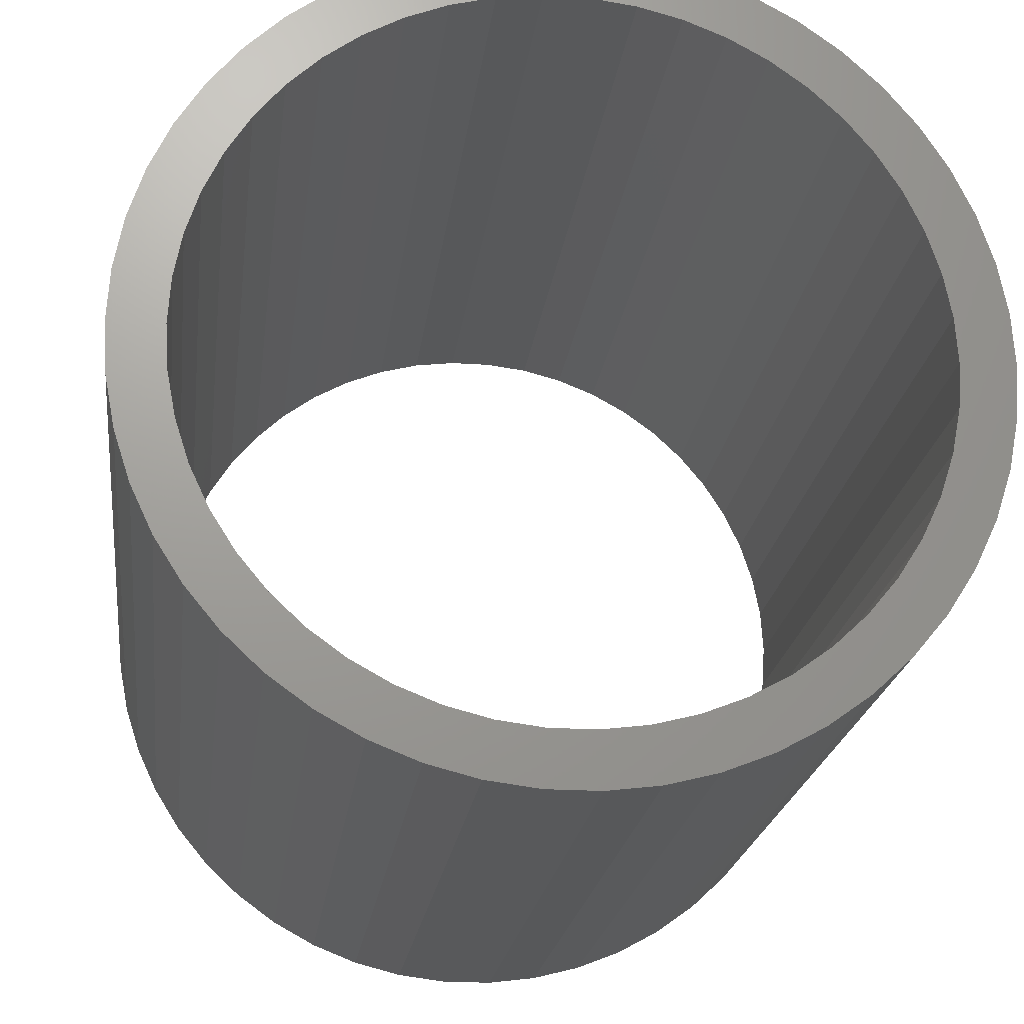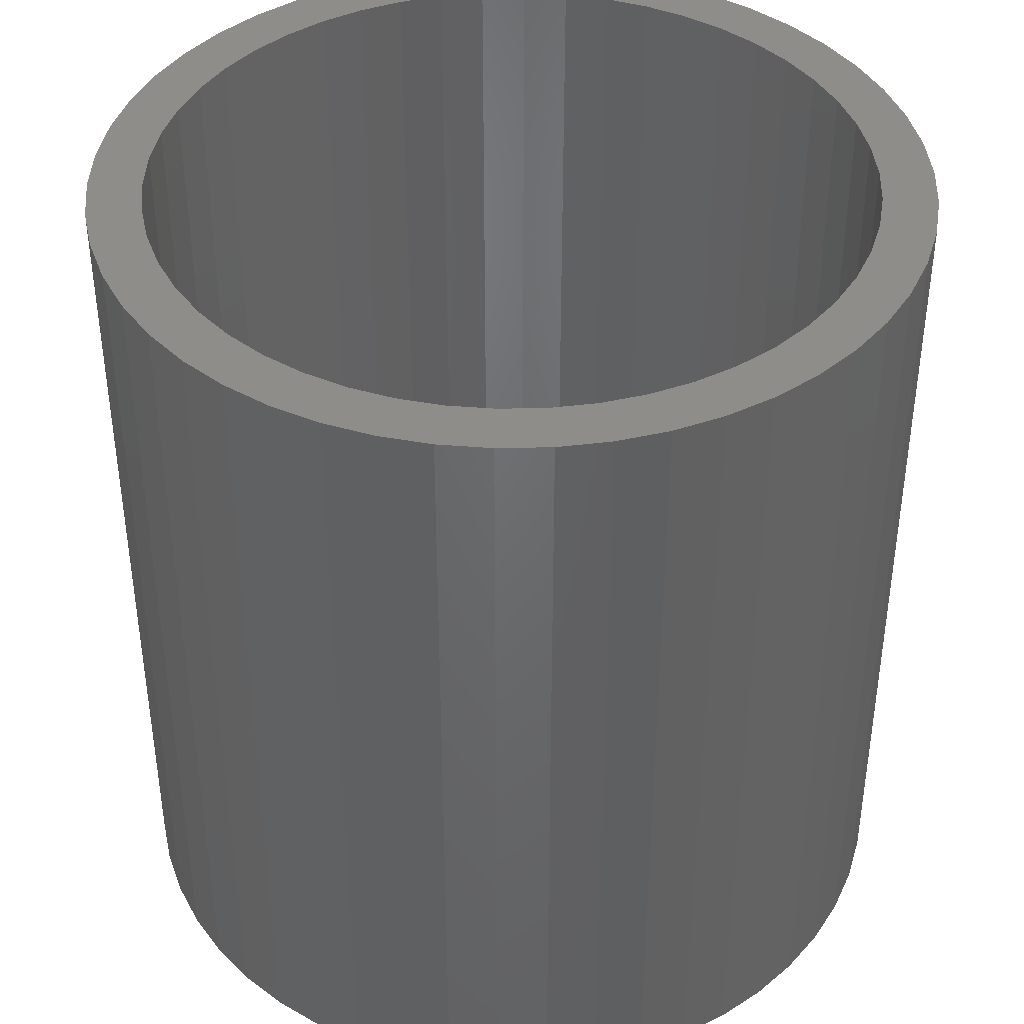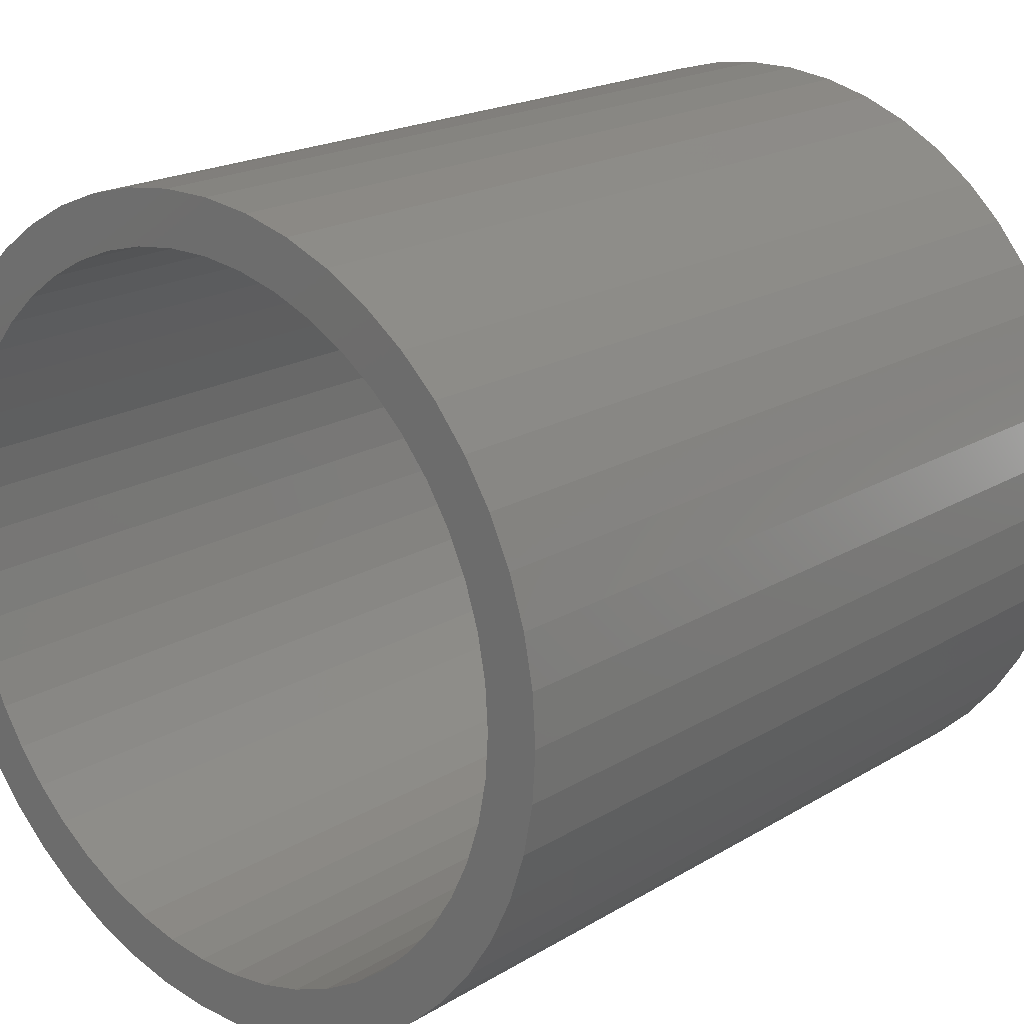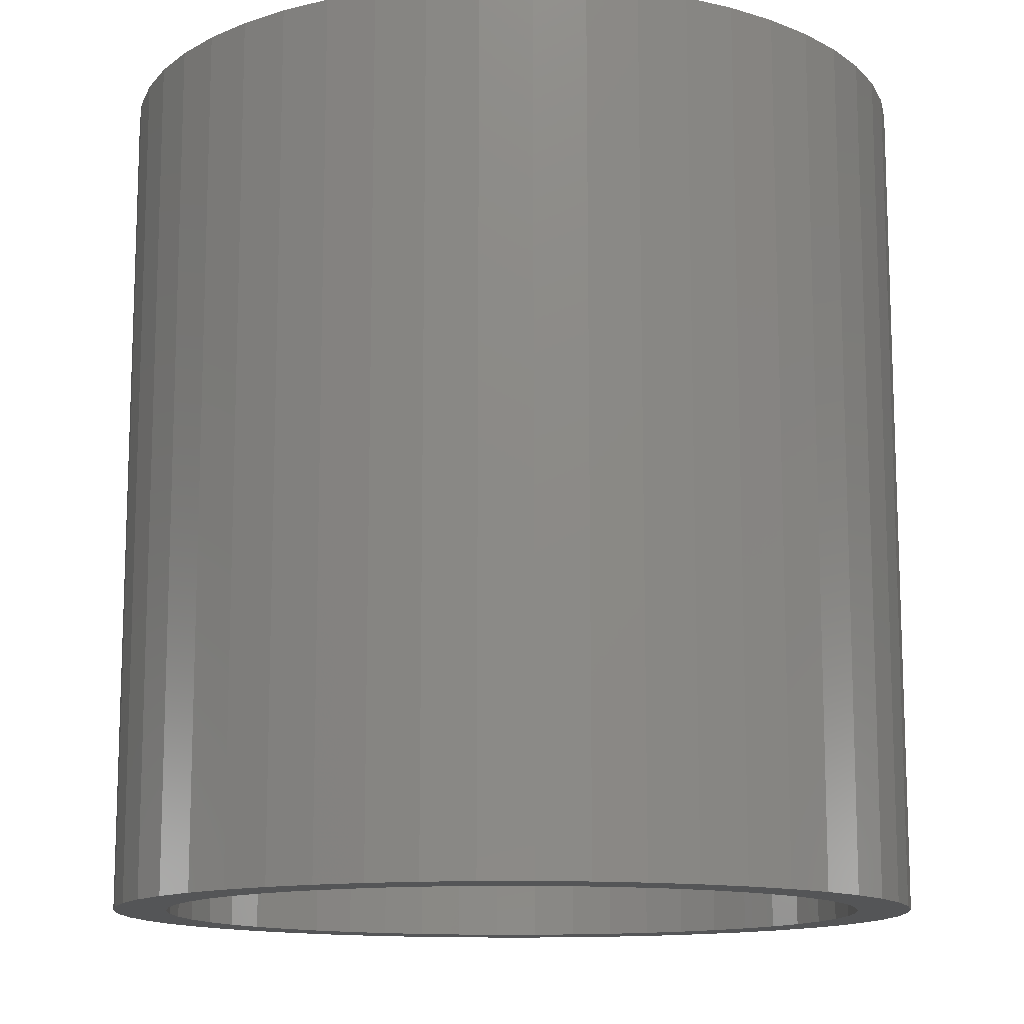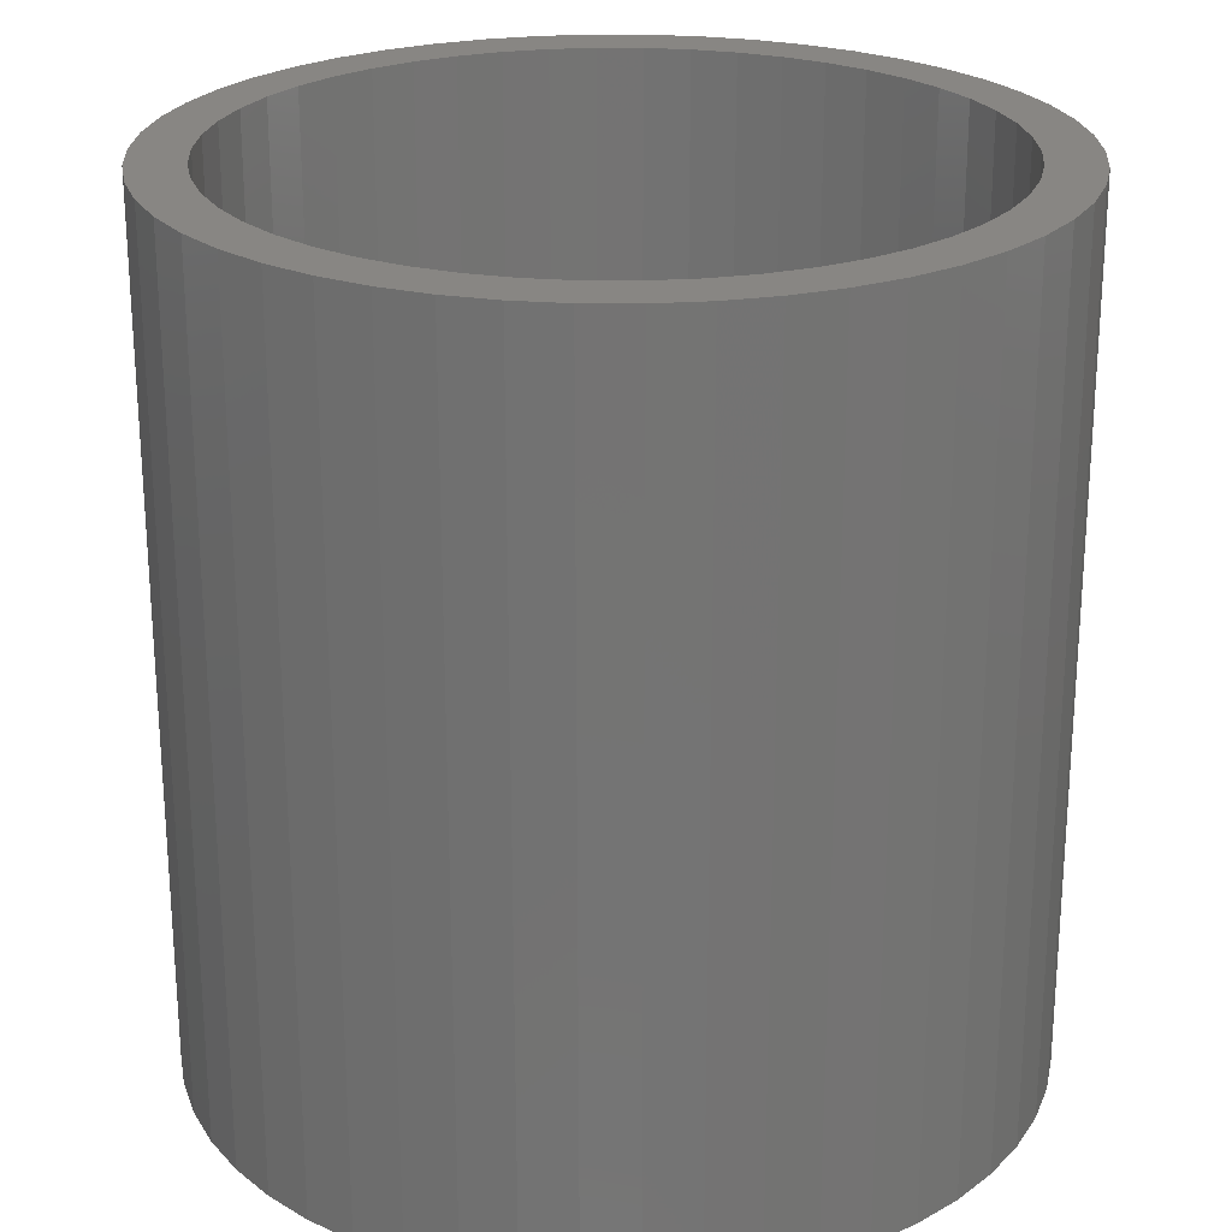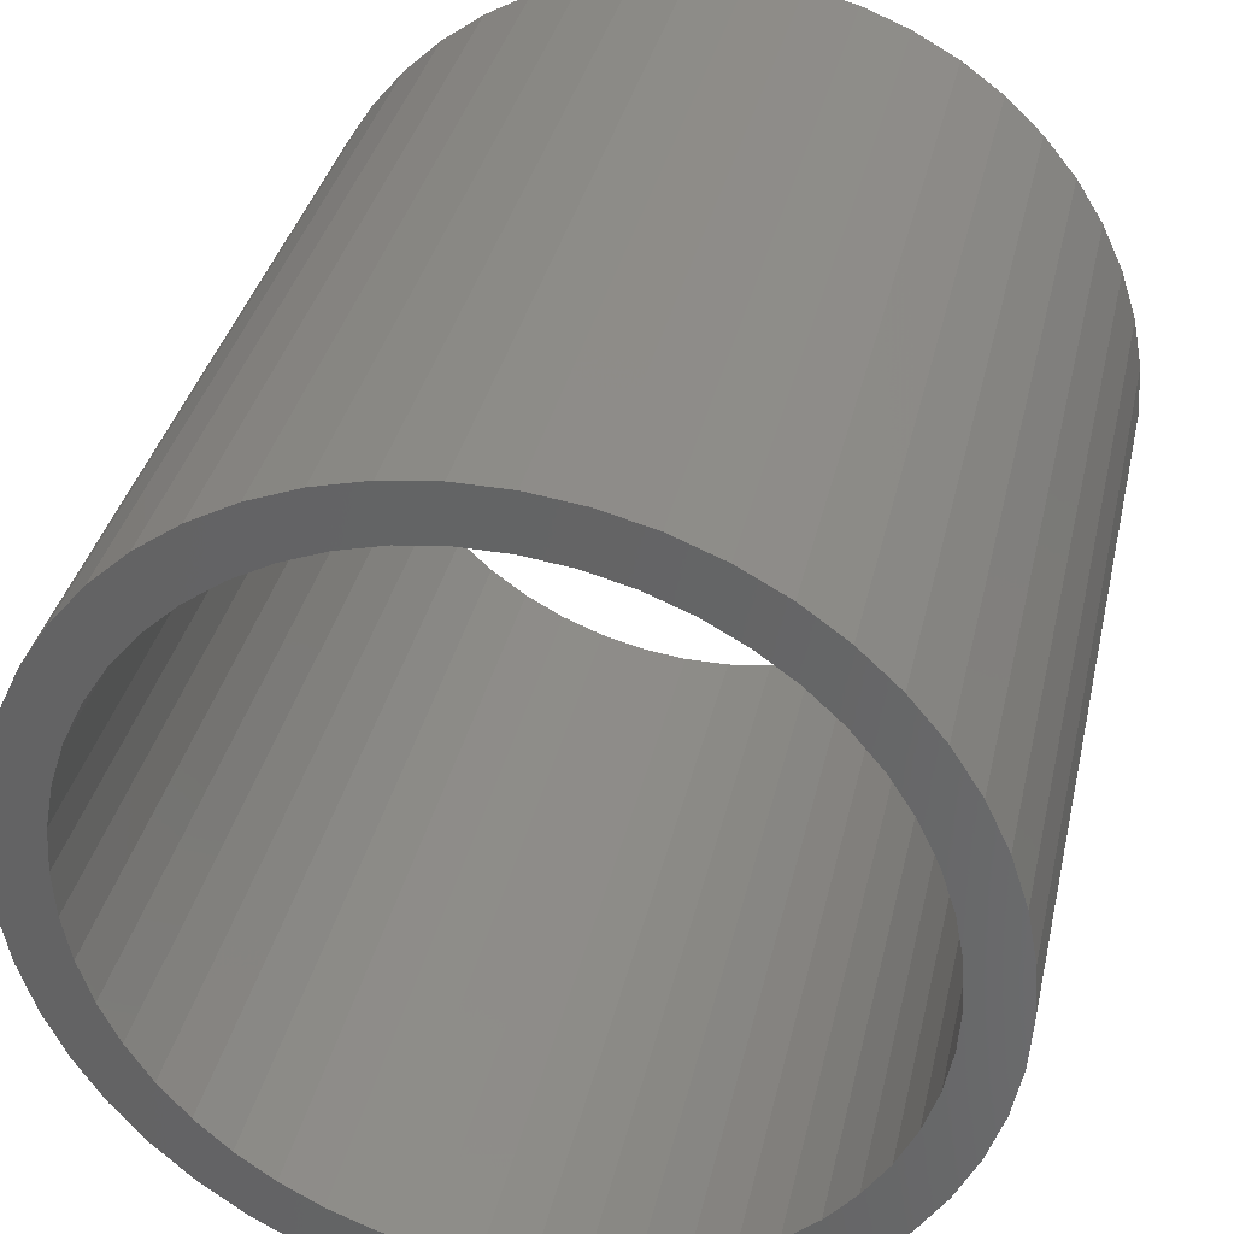
<metadata>
{"format":"stl","ext":"stl","renderer":"f3d","projection":"perspective","resolution":1024,"background":"white","views":[{"elev":-20.7,"azim":-6.9,"up":"+Y"},{"elev":41.0,"azim":171.3,"up":"+Z"},{"elev":19.5,"azim":-138.1,"up":"+Y"},{"elev":-12.8,"azim":-28.0,"up":"+Z"},{"elev":24.0,"azim":137.4,"up":"+Z"},{"elev":35.6,"azim":-167.5,"up":"+Y"}]}
</metadata>
<code>
# stl→obj: 200 verts, 400 faces
v 5.75 0 6
v 5.705 0.7207 -6
v 5.705 0.7207 6
v 5.75 0 -6
v -5.75 0 -6
v -5.705 0.7207 6
v -5.705 0.7207 -6
v -5.75 0 6
v 0.361 5.739 -6
v -0.361 5.739 6
v 0.361 5.739 6
v -0.361 5.739 -6
v -0.361 -5.739 -6
v 0.361 -5.739 6
v -0.361 -5.739 6
v 0.361 -5.739 -6
v 4.192 3.936 -6
v 3.665 4.43 6
v 4.192 3.936 6
v 3.665 4.43 -6
v -3.665 4.43 -6
v -4.192 3.936 6
v -3.665 4.43 6
v -4.192 3.936 -6
v -1.777 5.469 -6
v -2.448 5.203 6
v -1.777 5.469 6
v -2.448 5.203 -6
v 5.346 2.117 6
v 5.039 2.77 -6
v 5.039 2.77 6
v 5.346 2.117 -6
v 5.569 1.43 -6
v 5.569 1.43 6
v 2.448 5.203 -6
v 1.777 5.469 6
v 2.448 5.203 6
v 1.777 5.469 -6
v 1.077 5.648 6
v 1.077 5.648 -6
v 3.081 4.855 -6
v 3.081 4.855 6
v -5.346 2.117 -6
v -5.039 2.77 6
v -5.039 2.77 -6
v -5.346 2.117 6
v -5.569 1.43 -6
v -5.569 1.43 6
v -1.077 5.648 6
v -1.077 5.648 -6
v 1.077 -5.648 6
v 1.077 -5.648 -6
v 4.652 3.38 6
v 4.652 3.38 -6
v -4.652 3.38 6
v -4.652 3.38 -6
v 5 0 6
v 4.961 0.6267 6
v 5.705 -0.7207 6
v 4.843 1.243 6
v 4.961 -0.6267 6
v 4.649 1.841 6
v 5.569 -1.43 6
v 4.843 -1.243 6
v 4.382 2.409 6
v 4.045 2.939 6
v 3.645 3.423 6
v 3.187 3.853 6
v 2.679 4.222 6
v 2.129 4.524 6
v 1.545 4.755 6
v 0.9369 4.911 6
v 0.314 4.99 6
v -0.314 4.99 6
v -0.9369 4.911 6
v -1.545 4.755 6
v -2.129 4.524 6
v -2.679 4.222 6
v -3.081 4.855 6
v -3.187 3.853 6
v -3.645 3.423 6
v -4.045 2.939 6
v -4.382 2.409 6
v -4.649 1.841 6
v -4.843 1.243 6
v 5.346 -2.117 6
v 4.649 -1.841 6
v 5.039 -2.77 6
v 4.382 -2.409 6
v 4.652 -3.38 6
v 4.045 -2.939 6
v 4.192 -3.936 6
v 3.645 -3.423 6
v 3.665 -4.43 6
v 3.187 -3.853 6
v 3.081 -4.855 6
v 2.679 -4.222 6
v 2.448 -5.203 6
v 2.129 -4.524 6
v 1.777 -5.469 6
v 1.545 -4.755 6
v 0.9369 -4.911 6
v 0.314 -4.99 6
v -0.314 -4.99 6
v -0.9369 -4.911 6
v -1.077 -5.648 6
v -1.545 -4.755 6
v -1.777 -5.469 6
v -2.129 -4.524 6
v -2.448 -5.203 6
v -2.679 -4.222 6
v -3.081 -4.855 6
v -3.187 -3.853 6
v -3.665 -4.43 6
v -3.645 -3.423 6
v -4.192 -3.936 6
v -4.045 -2.939 6
v -4.652 -3.38 6
v -4.382 -2.409 6
v -5.039 -2.77 6
v -4.649 -1.841 6
v -5.346 -2.117 6
v -4.843 -1.243 6
v -5.569 -1.43 6
v -4.961 -0.6267 6
v -5.705 -0.7207 6
v -5 0 6
v -4.961 0.6267 6
v -3.081 4.855 -6
v 5.705 -0.7207 -6
v 5.569 -1.43 -6
v -4.192 -3.936 -6
v -3.665 -4.43 -6
v -5.039 -2.77 -6
v -5.346 -2.117 -6
v -4.652 -3.38 -6
v 5 0 -6
v 4.961 -0.6267 -6
v 4.843 -1.243 -6
v 5.346 -2.117 -6
v 4.961 0.6267 -6
v 4.649 -1.841 -6
v 5.039 -2.77 -6
v 4.843 1.243 -6
v 4.382 -2.409 -6
v 4.652 -3.38 -6
v 4.045 -2.939 -6
v 4.192 -3.936 -6
v 3.645 -3.423 -6
v 3.665 -4.43 -6
v 3.187 -3.853 -6
v 3.081 -4.855 -6
v 2.679 -4.222 -6
v 2.448 -5.203 -6
v 2.129 -4.524 -6
v 1.777 -5.469 -6
v 1.545 -4.755 -6
v 0.9369 -4.911 -6
v 0.314 -4.99 -6
v -0.314 -4.99 -6
v -0.9369 -4.911 -6
v -1.077 -5.648 -6
v -1.545 -4.755 -6
v -1.777 -5.469 -6
v -2.129 -4.524 -6
v -2.448 -5.203 -6
v -2.679 -4.222 -6
v -3.081 -4.855 -6
v -3.187 -3.853 -6
v -3.645 -3.423 -6
v -4.045 -2.939 -6
v -4.382 -2.409 -6
v -4.649 -1.841 -6
v -5.569 -1.43 -6
v -4.843 -1.243 -6
v 4.649 1.841 -6
v 4.382 2.409 -6
v 4.045 2.939 -6
v 3.645 3.423 -6
v 3.187 3.853 -6
v 2.679 4.222 -6
v 2.129 4.524 -6
v 1.545 4.755 -6
v 0.9369 4.911 -6
v 0.314 4.99 -6
v -0.314 4.99 -6
v -0.9369 4.911 -6
v -1.545 4.755 -6
v -2.129 4.524 -6
v -2.679 4.222 -6
v -3.187 3.853 -6
v -3.645 3.423 -6
v -4.045 2.939 -6
v -4.382 2.409 -6
v -4.649 1.841 -6
v -4.843 1.243 -6
v -4.961 0.6267 -6
v -5 0 -6
v -4.961 -0.6267 -6
v -5.705 -0.7207 -6
f 1 2 3
f 2 1 4
f 5 6 7
f 6 5 8
f 9 10 11
f 10 9 12
f 13 14 15
f 14 13 16
f 17 18 19
f 18 17 20
f 21 22 23
f 22 21 24
f 25 26 27
f 26 25 28
f 29 30 31
f 30 29 32
f 3 33 34
f 33 3 2
f 35 36 37
f 36 35 38
f 38 39 36
f 39 38 40
f 41 37 42
f 37 41 35
f 43 44 45
f 44 43 46
f 47 46 43
f 46 47 48
f 12 49 10
f 49 12 50
f 16 51 14
f 51 16 52
f 34 32 29
f 32 34 33
f 53 17 19
f 17 53 54
f 31 54 53
f 54 31 30
f 40 11 39
f 11 40 9
f 20 42 18
f 42 20 41
f 45 55 56
f 55 45 44
f 56 22 24
f 22 56 55
f 7 48 47
f 48 7 6
f 57 1 3
f 58 3 34
f 1 57 59
f 60 34 29
f 61 59 57
f 62 29 31
f 59 61 63
f 64 63 61
f 3 58 57
f 34 60 58
f 65 31 53
f 29 62 60
f 31 65 62
f 66 53 19
f 53 66 65
f 67 19 18
f 19 67 66
f 18 68 67
f 42 68 18
f 42 69 68
f 37 69 42
f 37 70 69
f 36 70 37
f 36 71 70
f 39 71 36
f 39 72 71
f 11 72 39
f 11 73 72
f 11 74 73
f 10 74 11
f 10 75 74
f 49 75 10
f 49 76 75
f 27 76 49
f 27 77 76
f 26 77 27
f 26 78 77
f 79 78 26
f 79 80 78
f 23 80 79
f 80 23 81
f 22 81 23
f 81 22 82
f 55 82 22
f 82 55 83
f 44 83 55
f 83 44 84
f 46 84 44
f 48 85 46
f 84 46 85
f 63 64 86
f 87 86 64
f 86 87 88
f 89 88 87
f 88 89 90
f 91 90 89
f 90 91 92
f 93 92 91
f 92 93 94
f 95 94 93
f 95 96 94
f 97 96 95
f 97 98 96
f 99 98 97
f 99 100 98
f 101 100 99
f 101 51 100
f 102 51 101
f 102 14 51
f 103 14 102
f 104 14 103
f 104 15 14
f 105 15 104
f 105 106 15
f 107 106 105
f 107 108 106
f 109 108 107
f 109 110 108
f 111 110 109
f 111 112 110
f 113 112 111
f 114 113 115
f 113 114 112
f 116 115 117
f 115 116 114
f 118 117 119
f 120 119 121
f 117 118 116
f 122 121 123
f 124 123 125
f 119 120 118
f 126 125 127
f 85 48 128
f 6 128 48
f 121 122 120
f 128 6 127
f 123 124 122
f 8 127 6
f 125 126 124
f 127 8 126
f 28 79 26
f 79 28 129
f 129 23 79
f 23 129 21
f 50 27 49
f 27 50 25
f 63 130 59
f 130 63 131
f 132 114 116
f 114 132 133
f 134 122 135
f 122 134 120
f 136 120 134
f 120 136 118
f 137 4 130
f 138 130 131
f 4 137 2
f 139 131 140
f 141 2 137
f 142 140 143
f 2 141 33
f 144 33 141
f 130 138 137
f 131 139 138
f 145 143 146
f 140 142 139
f 143 145 142
f 147 146 148
f 146 147 145
f 149 148 150
f 148 149 147
f 150 151 149
f 152 151 150
f 152 153 151
f 154 153 152
f 154 155 153
f 156 155 154
f 156 157 155
f 52 157 156
f 52 158 157
f 16 158 52
f 16 159 158
f 16 160 159
f 13 160 16
f 13 161 160
f 162 161 13
f 162 163 161
f 164 163 162
f 164 165 163
f 166 165 164
f 166 167 165
f 168 167 166
f 168 169 167
f 133 169 168
f 169 133 170
f 132 170 133
f 170 132 171
f 136 171 132
f 171 136 172
f 134 172 136
f 172 134 173
f 135 173 134
f 174 175 135
f 173 135 175
f 33 144 32
f 176 32 144
f 32 176 30
f 177 30 176
f 30 177 54
f 178 54 177
f 54 178 17
f 179 17 178
f 17 179 20
f 180 20 179
f 180 41 20
f 181 41 180
f 181 35 41
f 182 35 181
f 182 38 35
f 183 38 182
f 183 40 38
f 184 40 183
f 184 9 40
f 185 9 184
f 186 9 185
f 186 12 9
f 187 12 186
f 187 50 12
f 188 50 187
f 188 25 50
f 189 25 188
f 189 28 25
f 190 28 189
f 190 129 28
f 191 129 190
f 21 191 192
f 191 21 129
f 24 192 193
f 192 24 21
f 56 193 194
f 45 194 195
f 193 56 24
f 43 195 196
f 47 196 197
f 194 45 56
f 7 197 198
f 175 174 199
f 200 199 174
f 195 43 45
f 199 200 198
f 196 47 43
f 5 198 200
f 197 7 47
f 198 5 7
f 154 96 98
f 96 154 152
f 88 140 86
f 140 88 143
f 59 4 1
f 4 59 130
f 132 118 136
f 118 132 116
f 135 124 174
f 124 135 122
f 150 92 94
f 92 150 148
f 156 98 100
f 98 156 154
f 52 100 51
f 100 52 156
f 90 143 88
f 143 90 146
f 92 146 90
f 146 92 148
f 86 131 63
f 131 86 140
f 162 15 106
f 15 162 13
f 166 108 110
f 108 166 164
f 133 112 114
f 112 133 168
f 174 126 200
f 126 174 124
f 200 8 5
f 8 200 126
f 152 94 96
f 94 152 150
f 164 106 108
f 106 164 162
f 168 110 112
f 110 168 166
f 85 195 84
f 195 85 196
f 177 66 178
f 66 177 65
f 183 70 71
f 70 183 182
f 189 76 77
f 76 189 188
f 84 194 83
f 194 84 195
f 139 61 138
f 61 139 64
f 180 67 68
f 67 180 179
f 182 69 70
f 69 182 181
f 82 192 81
f 192 82 193
f 188 75 76
f 75 188 187
f 192 80 81
f 80 192 191
f 137 58 141
f 58 137 57
f 169 115 113
f 115 169 170
f 119 173 121
f 173 119 172
f 153 99 97
f 99 153 155
f 178 67 179
f 67 178 66
f 186 73 74
f 73 186 185
f 184 71 72
f 71 184 183
f 181 68 69
f 68 181 180
f 127 197 128
f 197 127 198
f 83 193 82
f 193 83 194
f 187 74 75
f 74 187 186
f 191 78 80
f 78 191 190
f 190 77 78
f 77 190 189
f 138 57 137
f 57 138 61
f 149 91 147
f 91 149 93
f 115 171 117
f 171 115 170
f 158 103 102
f 103 158 159
f 176 65 177
f 65 176 62
f 144 62 176
f 62 144 60
f 141 60 144
f 60 141 58
f 185 72 73
f 72 185 184
f 128 196 85
f 196 128 197
f 145 87 142
f 87 145 89
f 142 64 139
f 64 142 87
f 147 89 145
f 89 147 91
f 165 111 109
f 111 165 167
f 161 107 105
f 107 161 163
f 160 105 104
f 105 160 161
f 125 198 127
f 198 125 199
f 121 175 123
f 175 121 173
f 155 101 99
f 101 155 157
f 157 102 101
f 102 157 158
f 149 95 93
f 95 149 151
f 159 104 103
f 104 159 160
f 123 199 125
f 199 123 175
f 117 172 119
f 172 117 171
f 151 97 95
f 97 151 153
f 167 113 111
f 113 167 169
f 163 109 107
f 109 163 165

</code>
